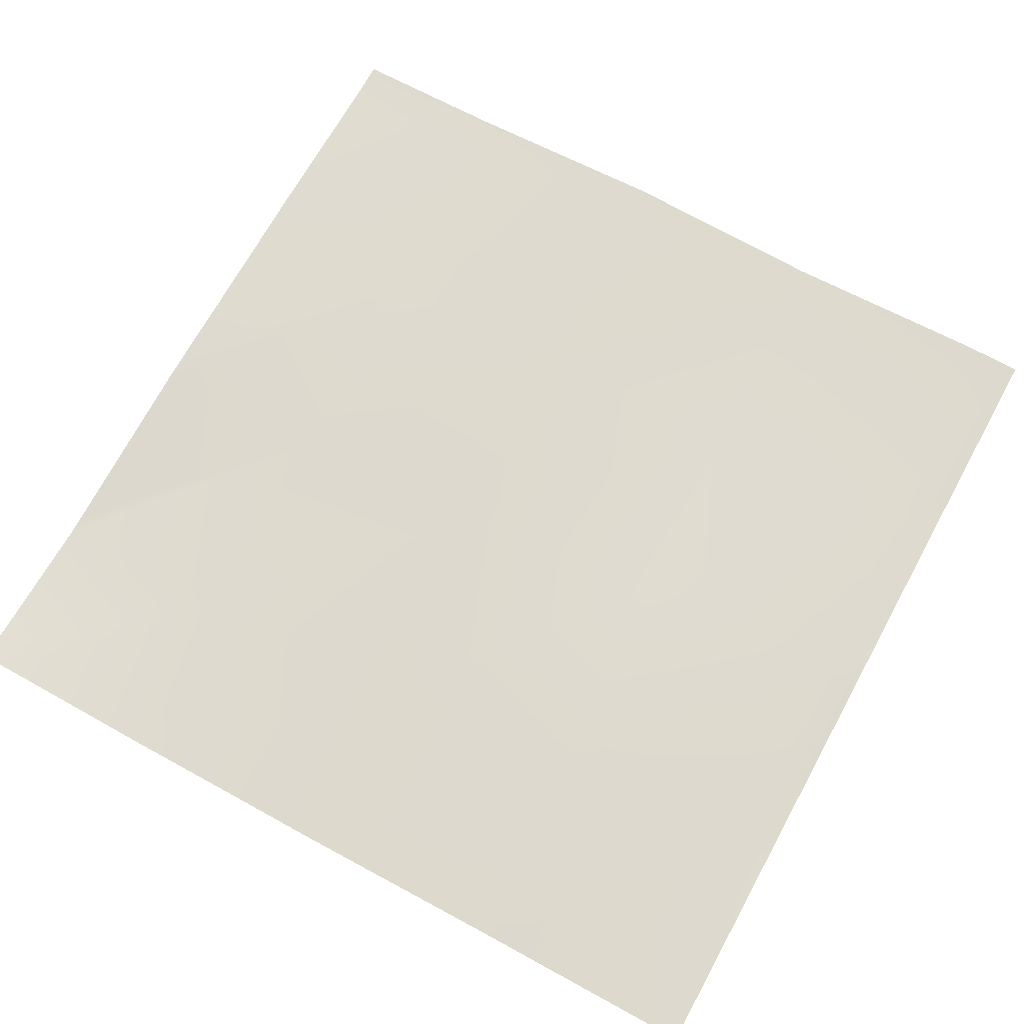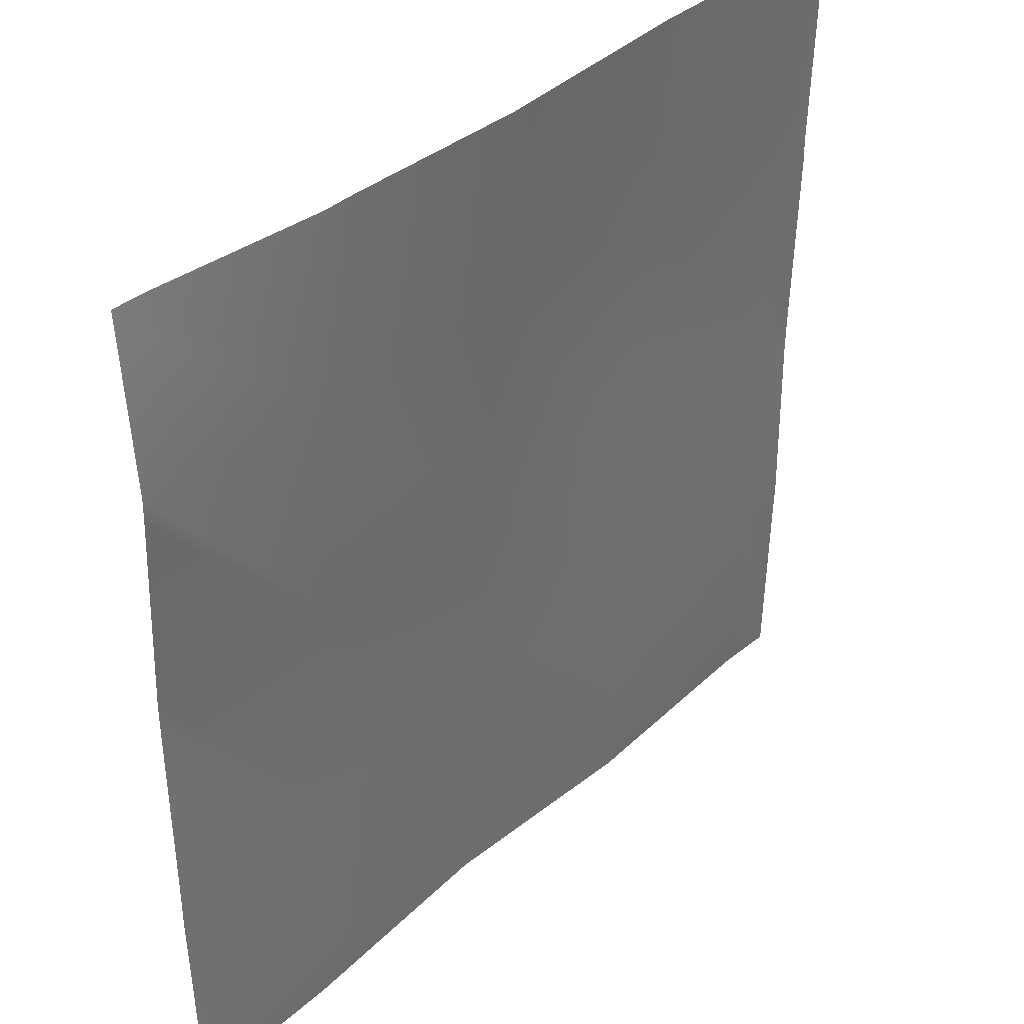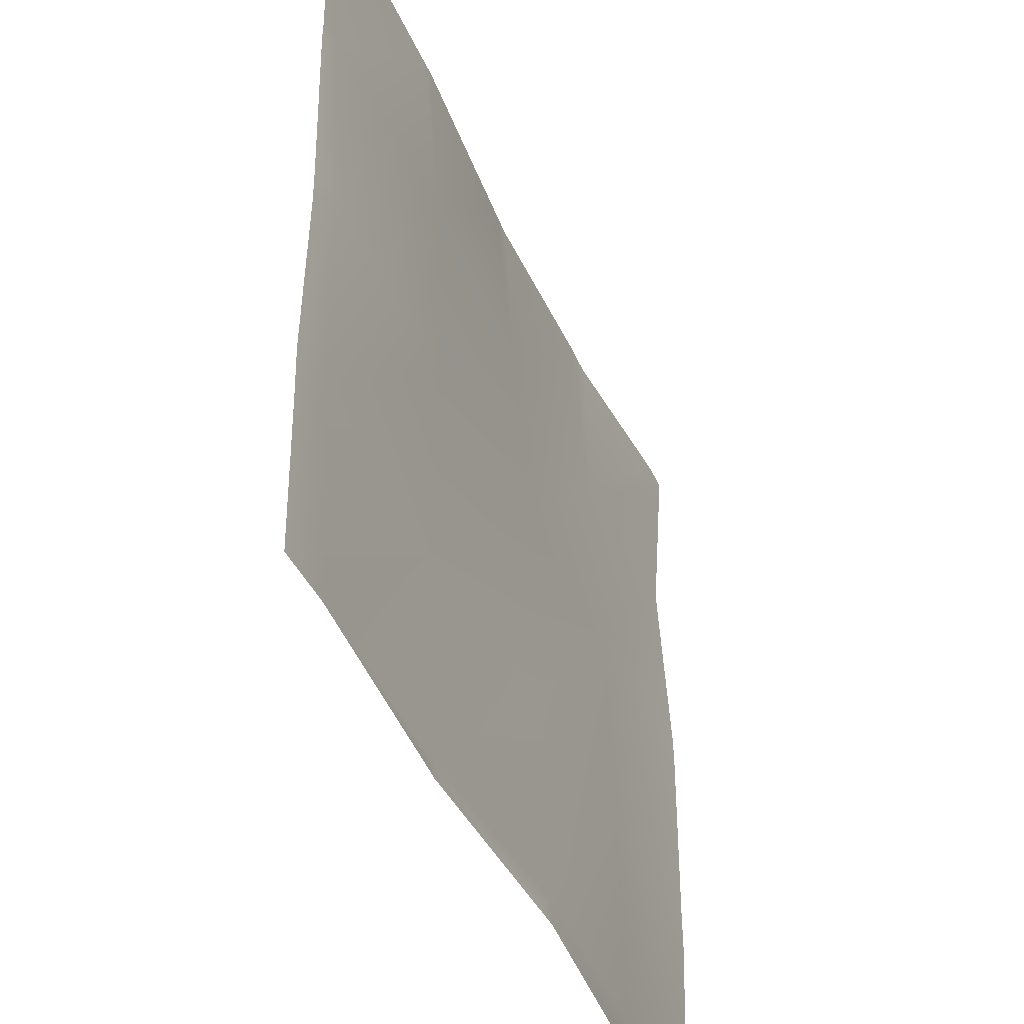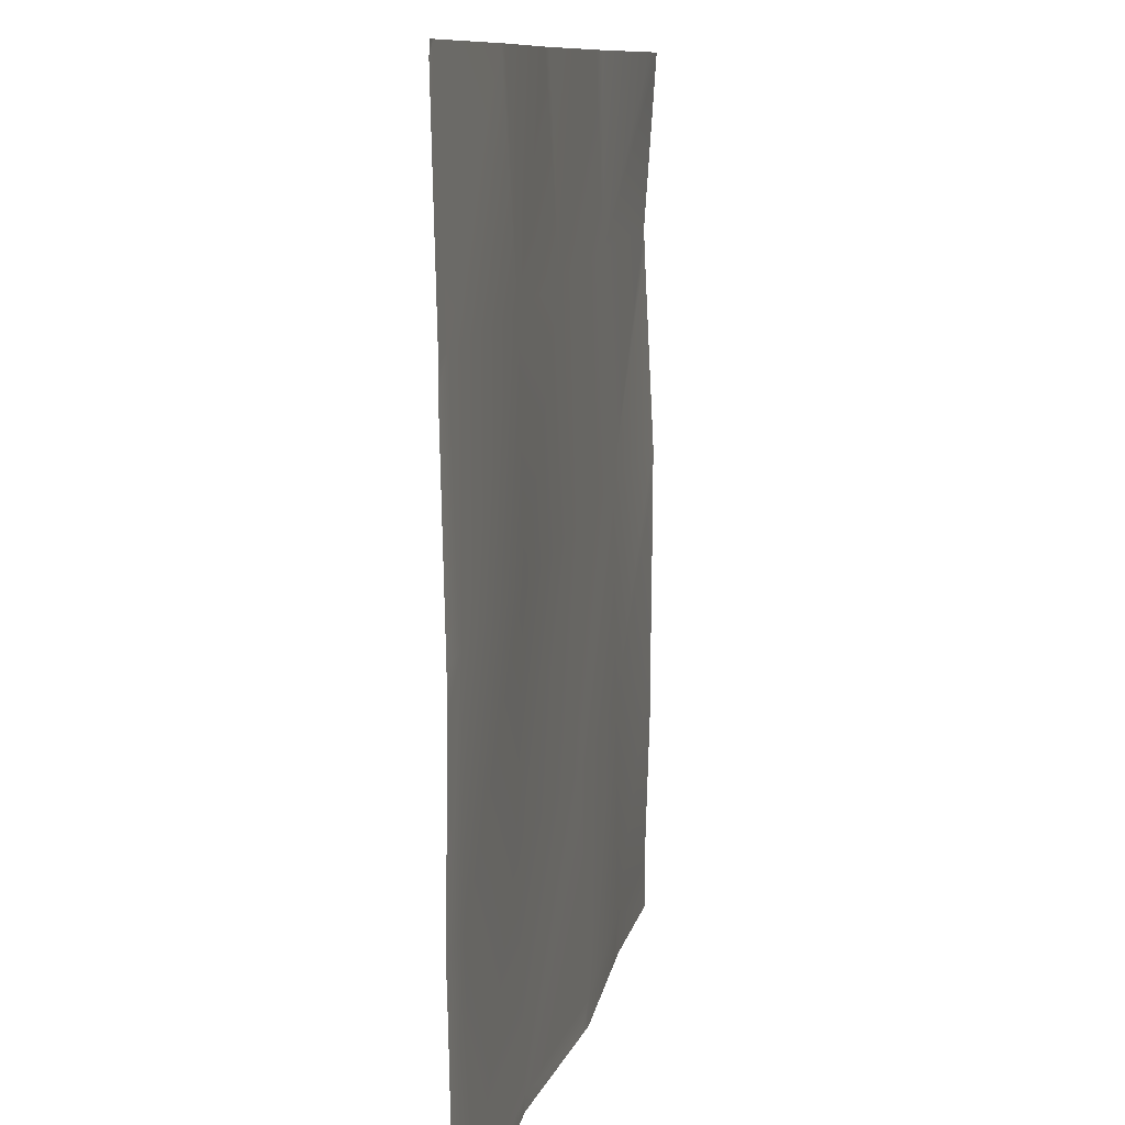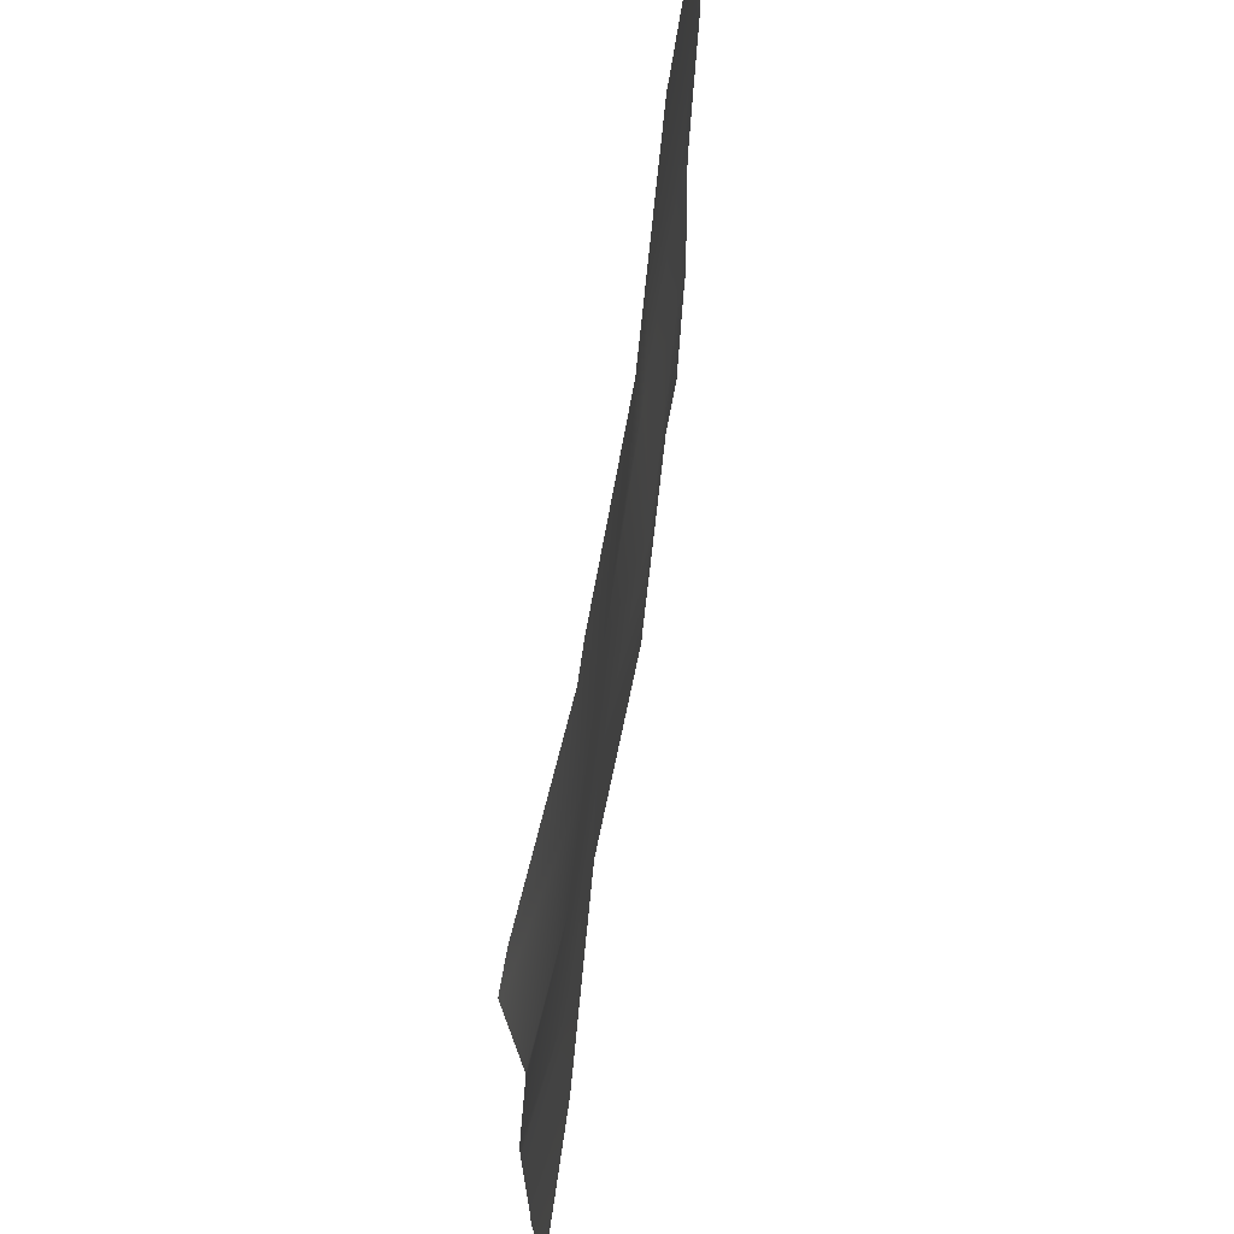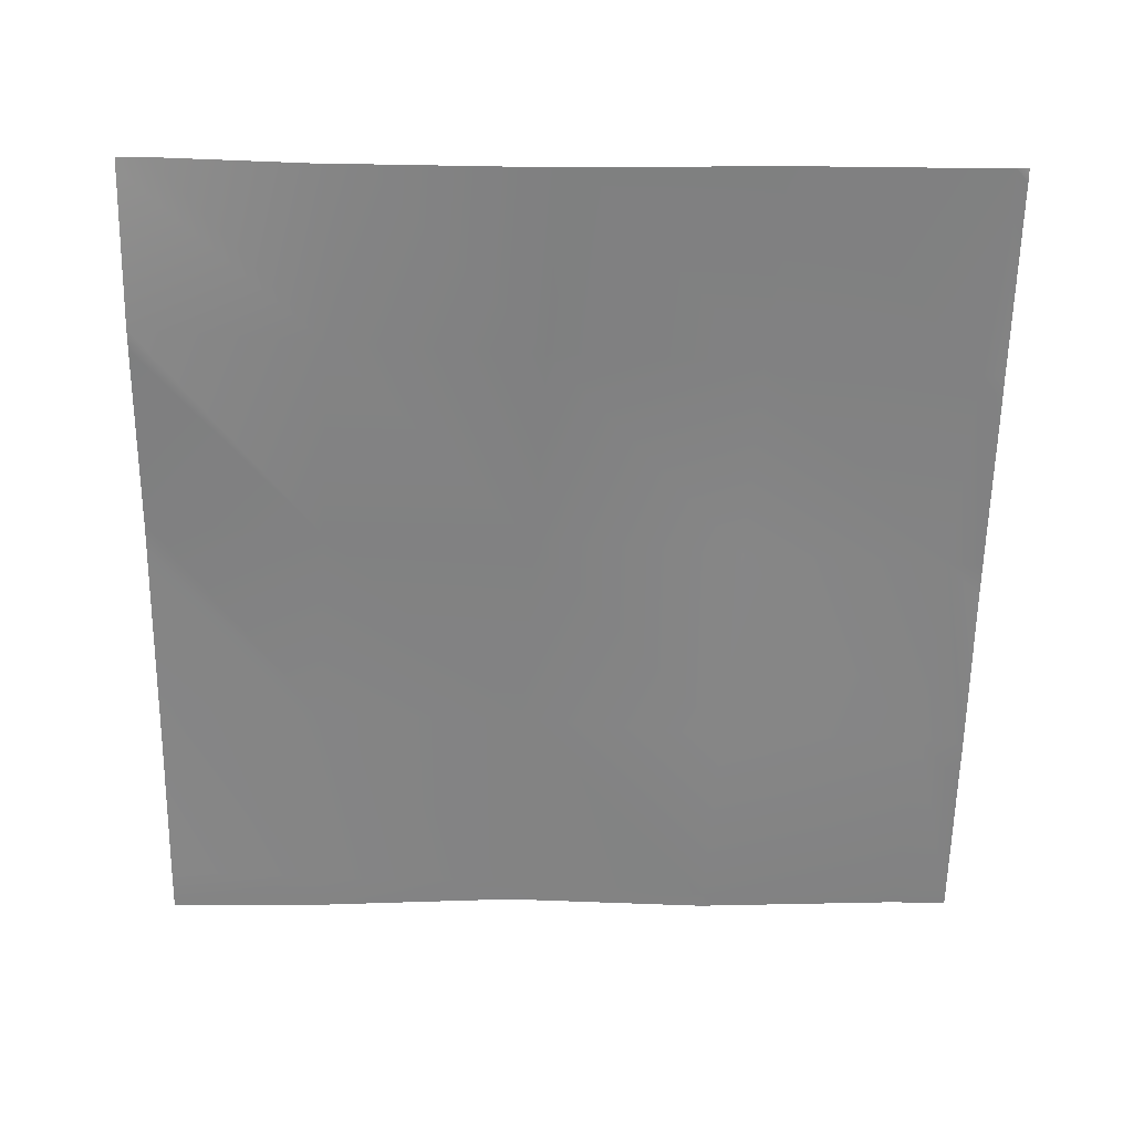
<metadata>
{"format":"obj","ext":"obj","renderer":"f3d","projection":"perspective","resolution":1024,"background":"white","views":[{"elev":70.3,"azim":28.7,"up":"+Y"},{"elev":37.7,"azim":-47.3,"up":"+Z"},{"elev":-44.4,"azim":113.4,"up":"+Z"},{"elev":9.8,"azim":102.2,"up":"+Z"},{"elev":67.2,"azim":-80.7,"up":"+Z"},{"elev":-61.8,"azim":-0.8,"up":"+Y"}]}
</metadata>
<code>
v -128 10.17 -702.3
v -102.6 9.616 -730.6
v -128 9.931 -729.2
v -128 8.71 -668.5
v -100.9 9.428 -698.6
v -128 10.14 -697.2
v -128 9.165 -761.2
v -128 9.94 -736.1
v -104.3 9.674 -762.5
v -128 10.23 -641.6
v -99.24 8.338 -666.7
v -128 8.598 -665.2
v -123.3 10.32 -640
v -128 10.34 -640
v -128 9.236 -767.6
v -104.6 9.729 -768
v -128 9.24 -768
v -99.3 10.1 -768
v -70.68 11.19 -732.2
v -69 10.9 -700.3
v -72.36 11.89 -764.2
v -92.89 8.506 -640
v -97.82 8.383 -640
v -67.32 9.129 -668.4
v -72.56 11.93 -768
v -68.91 11.78 -768
v -38.78 10.11 -733.9
v -37.08 11.47 -702
v -40.46 10.64 -765.8
v -62.5 8.388 -640
v -35.4 11.21 -670.1
v -65.83 8.177 -640
v -40.57 10.67 -768
v -8.538 12.3 -767.5
v -33.82 10.19 -640
v -5.171 12.05 -703.7
v -32.1 10.19 -640
v -3.49 11.2 -671.8
v -6.857 11.66 -735.6
v -38.51 10.8 -768
v -8.563 12.31 -768
v -8.118 12.31 -768
v 0 11.46 -736
v 0 11.82 -709.5
v -1.816 10.38 -640
v 0 11.13 -672
v 0 10.39 -642
v -1.706 10.38 -640
v 0 10.39 -641.9
v 0 11.75 -704
v 0 11.08 -675.7
v 0 12.09 -766.6
v 0 11.66 -743.2
v 0 12.12 -768
v 0 12.12 -768
v 0 10.48 -640.1
v 0 10.49 -640
f 1 2 3
f 4 5 6
f 7 8 9
f 10 11 12
f 10 13 11
f 10 14 13
f 7 9 15
f 15 16 17
f 15 9 16
f 16 9 18
f 6 2 1
f 6 5 2
f 2 5 19
f 5 11 20
f 12 5 4
f 12 11 5
f 21 9 2
f 3 9 8
f 3 2 9
f 22 11 23
f 22 24 11
f 23 11 13
f 18 21 25
f 18 9 21
f 25 21 26
f 5 20 19
f 20 27 19
f 24 28 20
f 11 24 20
f 21 19 29
f 2 19 21
f 24 30 31
f 24 32 30
f 22 32 24
f 29 26 21
f 29 33 26
f 28 27 20
f 34 29 27
f 35 31 30
f 36 28 31
f 37 31 35
f 37 38 31
f 28 39 27
f 31 28 24
f 33 29 40
f 27 29 19
f 41 29 34
f 41 40 29
f 41 34 42
f 27 39 34
f 28 36 39
f 36 43 39
f 36 44 43
f 37 45 38
f 45 46 38
f 45 47 46
f 47 48 49
f 47 45 48
f 50 38 51
f 50 36 38
f 31 38 36
f 52 39 53
f 52 34 39
f 52 54 34
f 55 34 54
f 55 42 34
f 44 36 50
f 51 38 46
f 53 39 43
f 49 48 56
f 56 48 57

</code>
